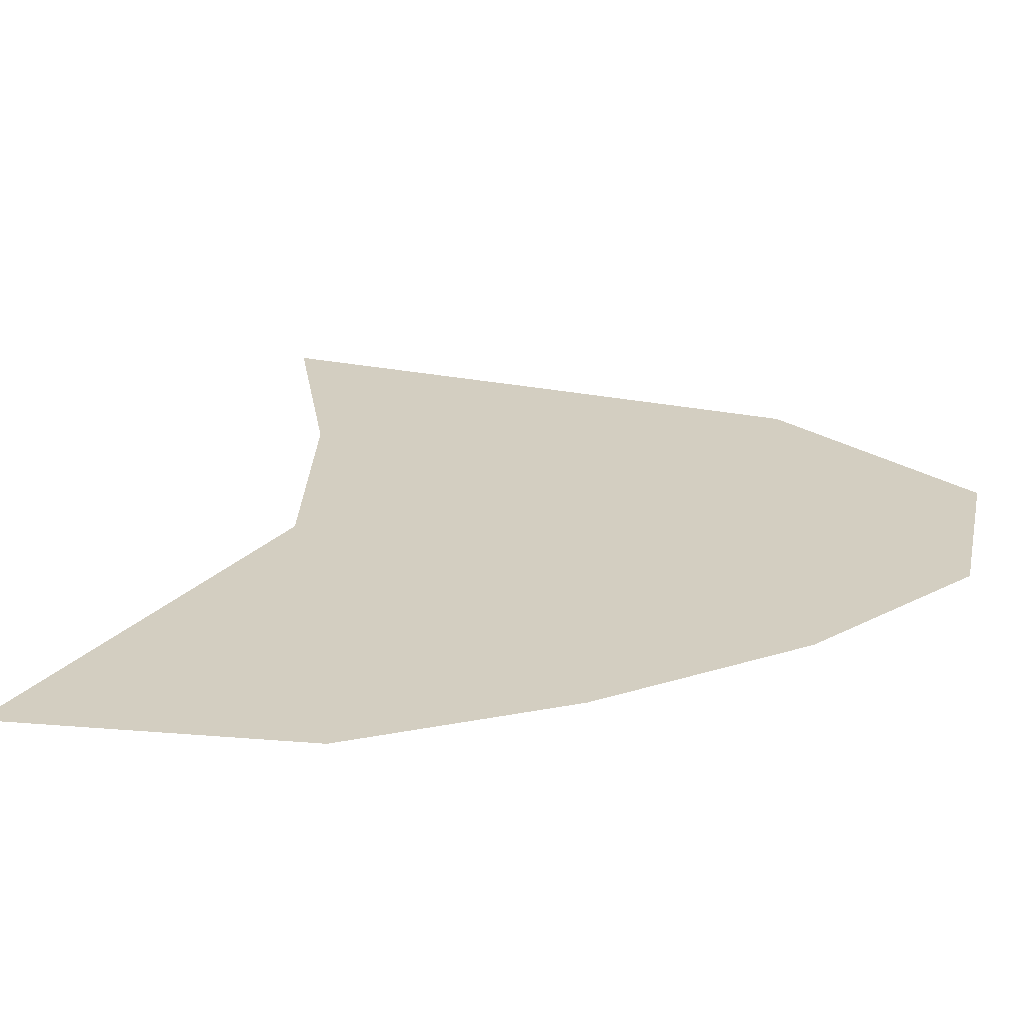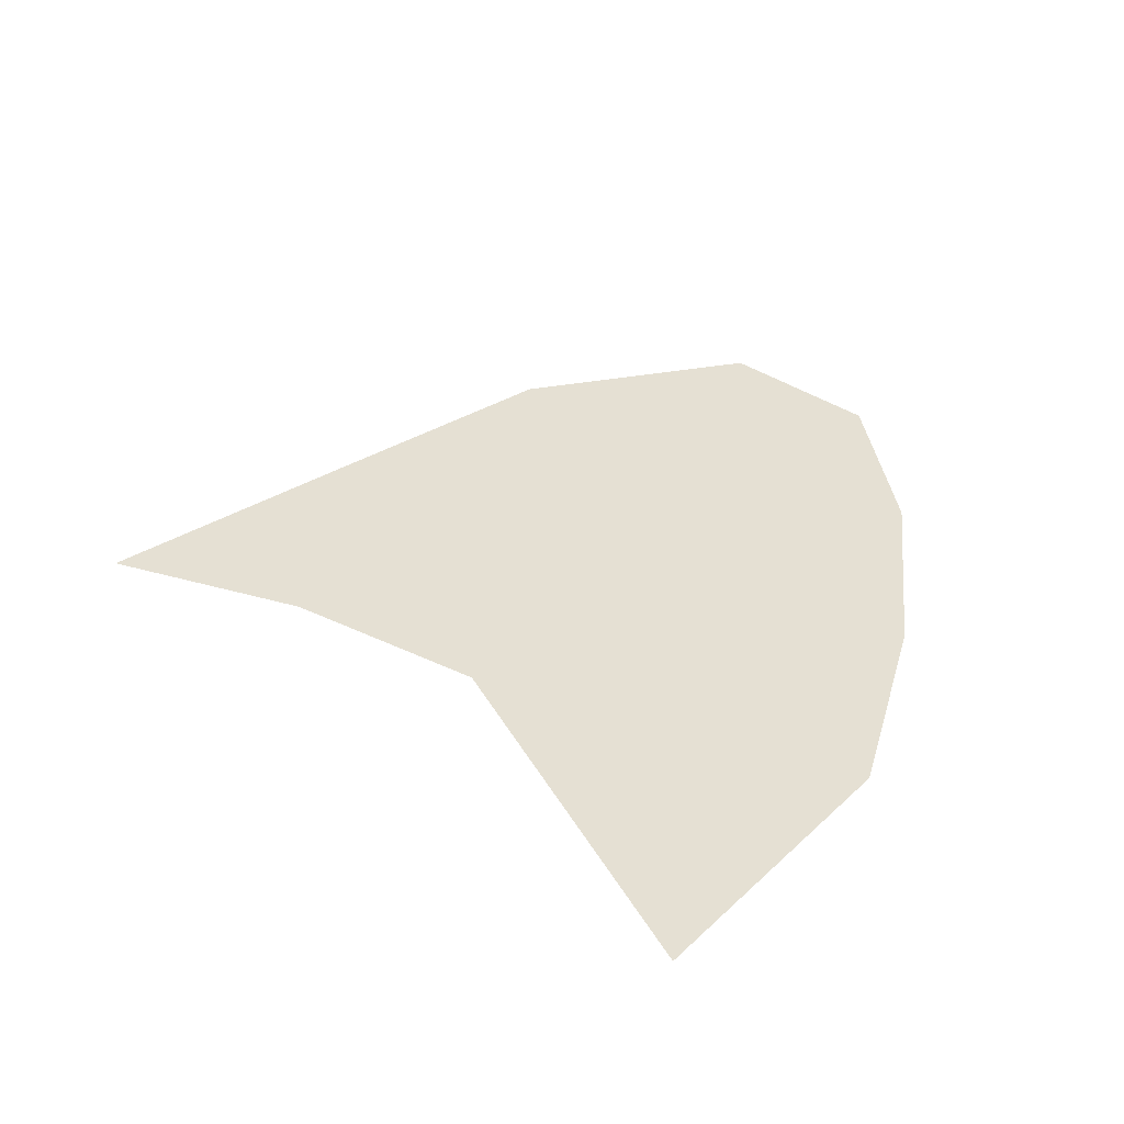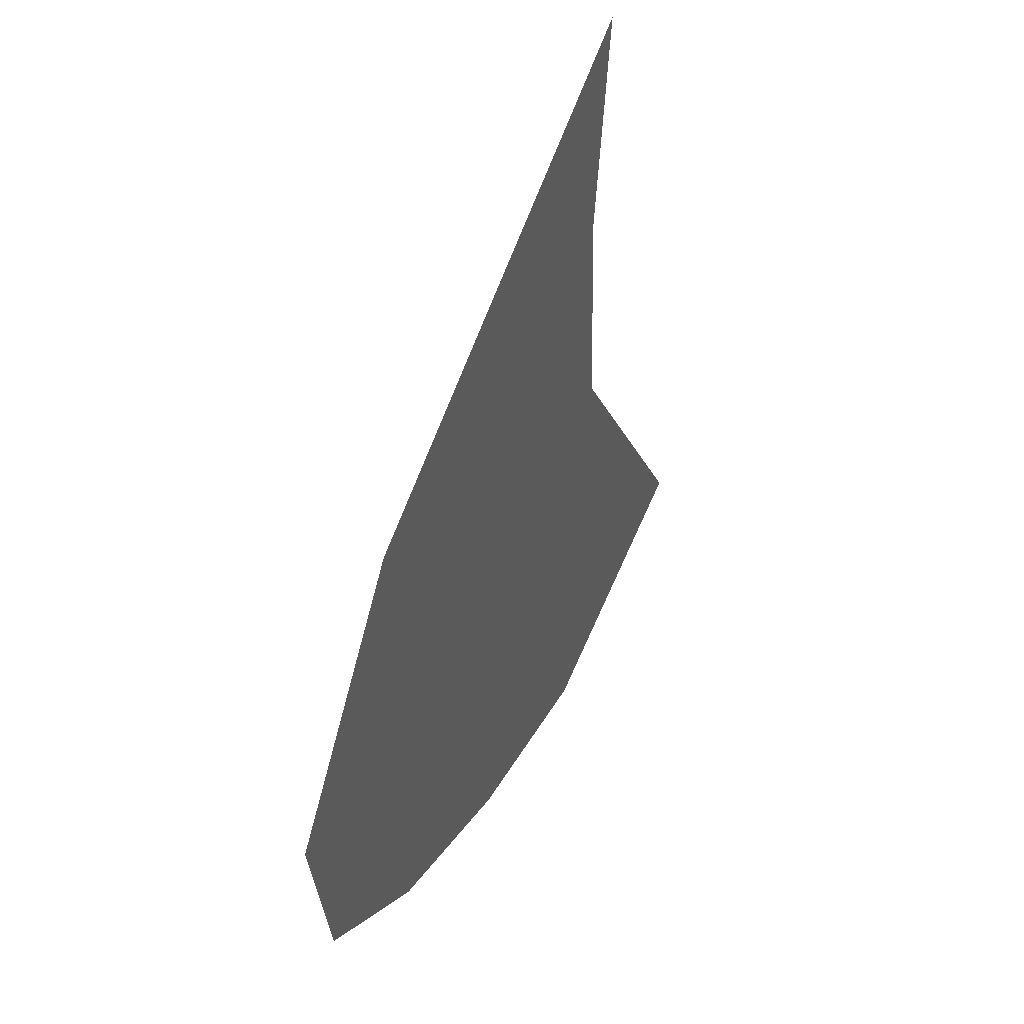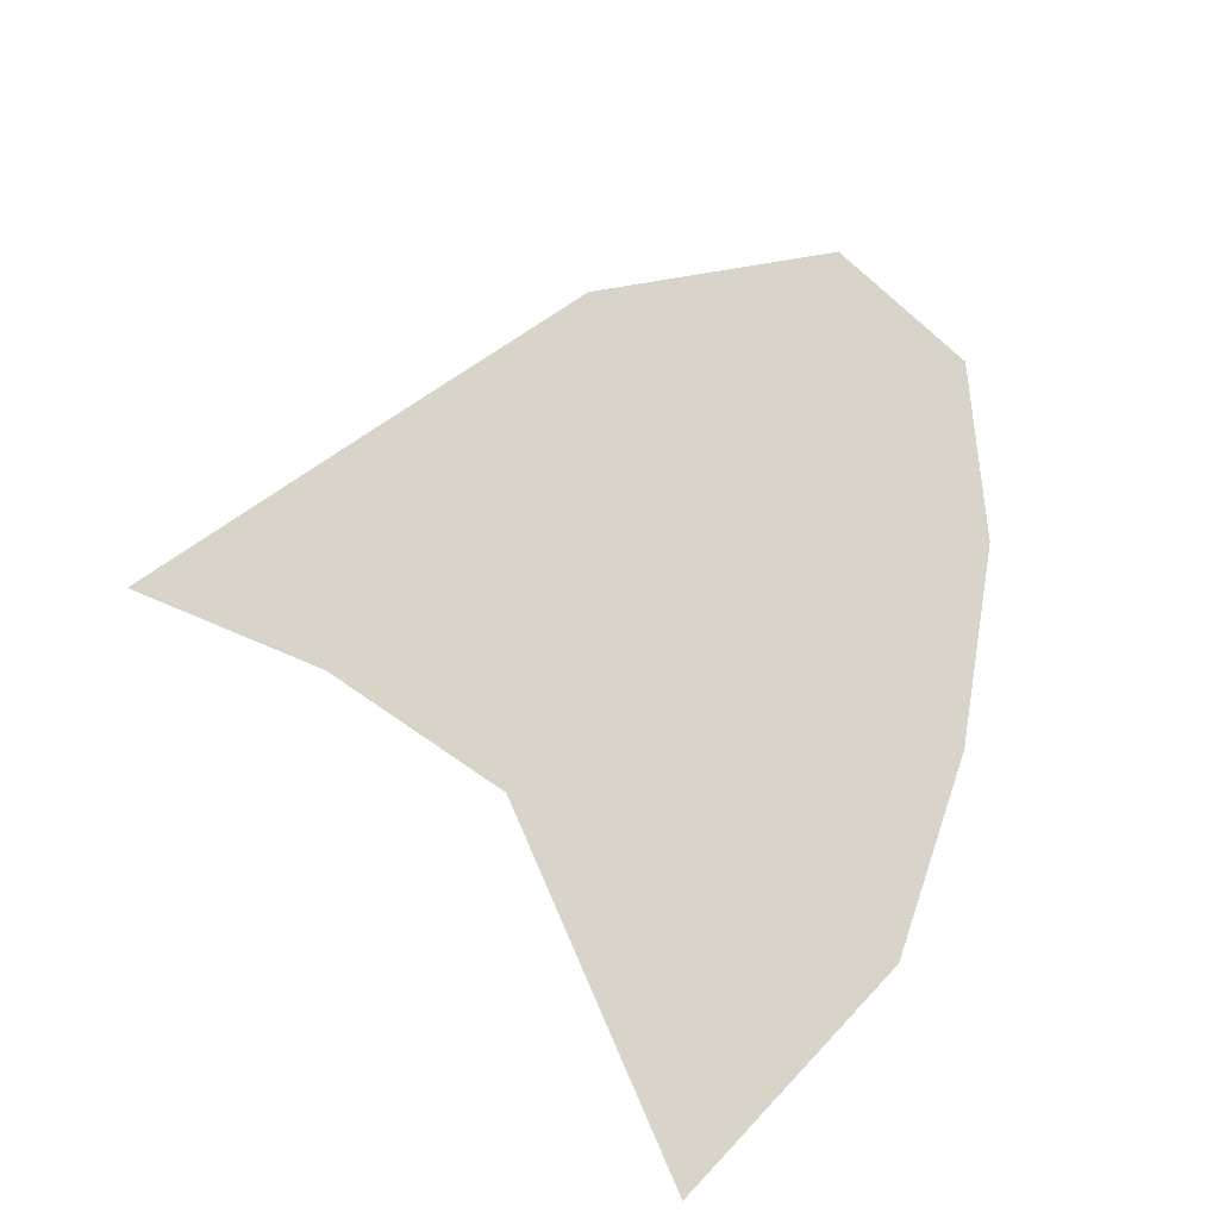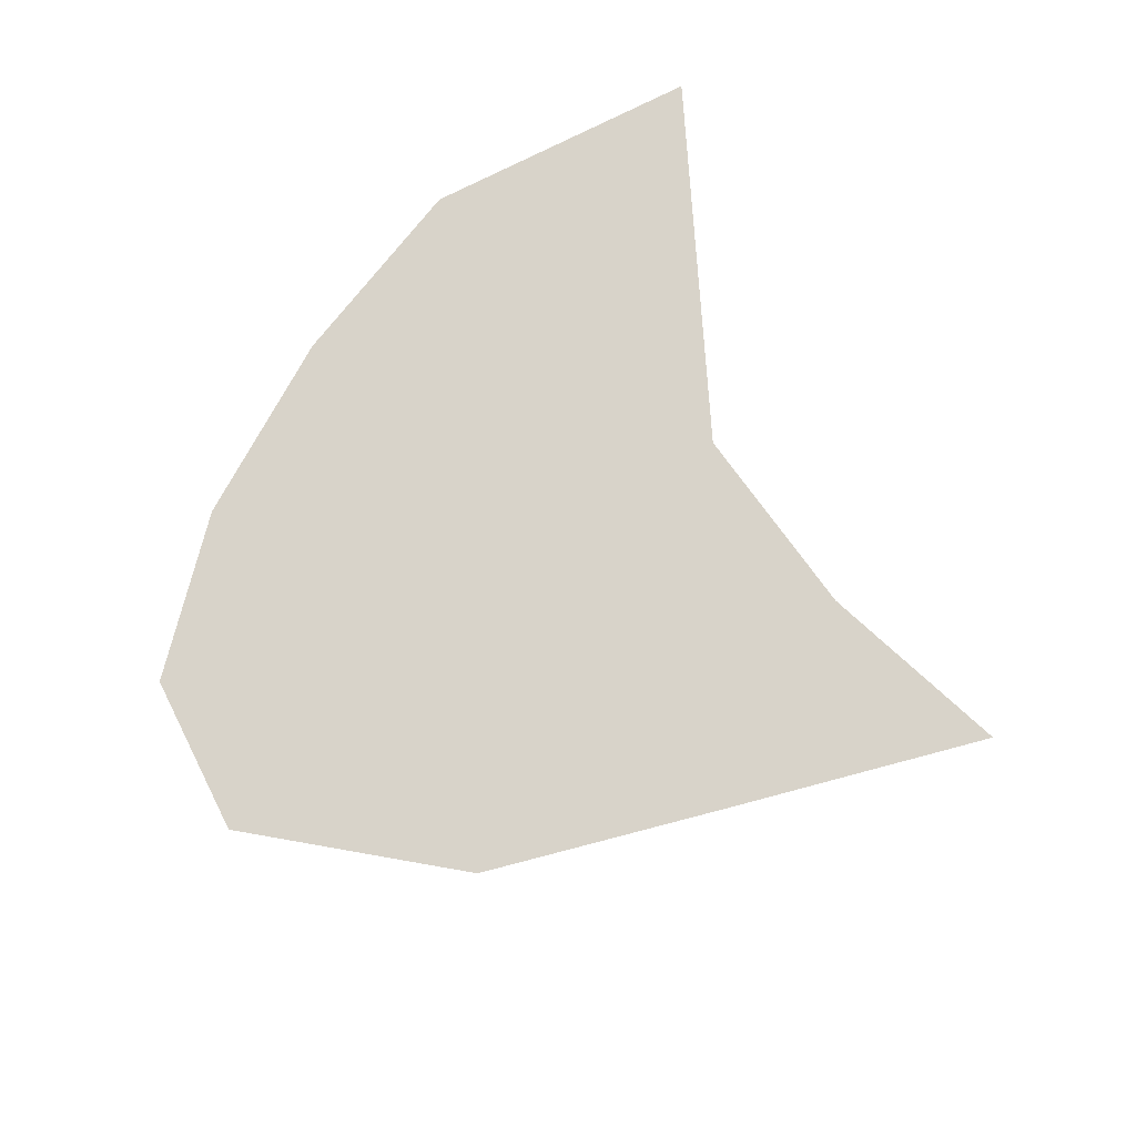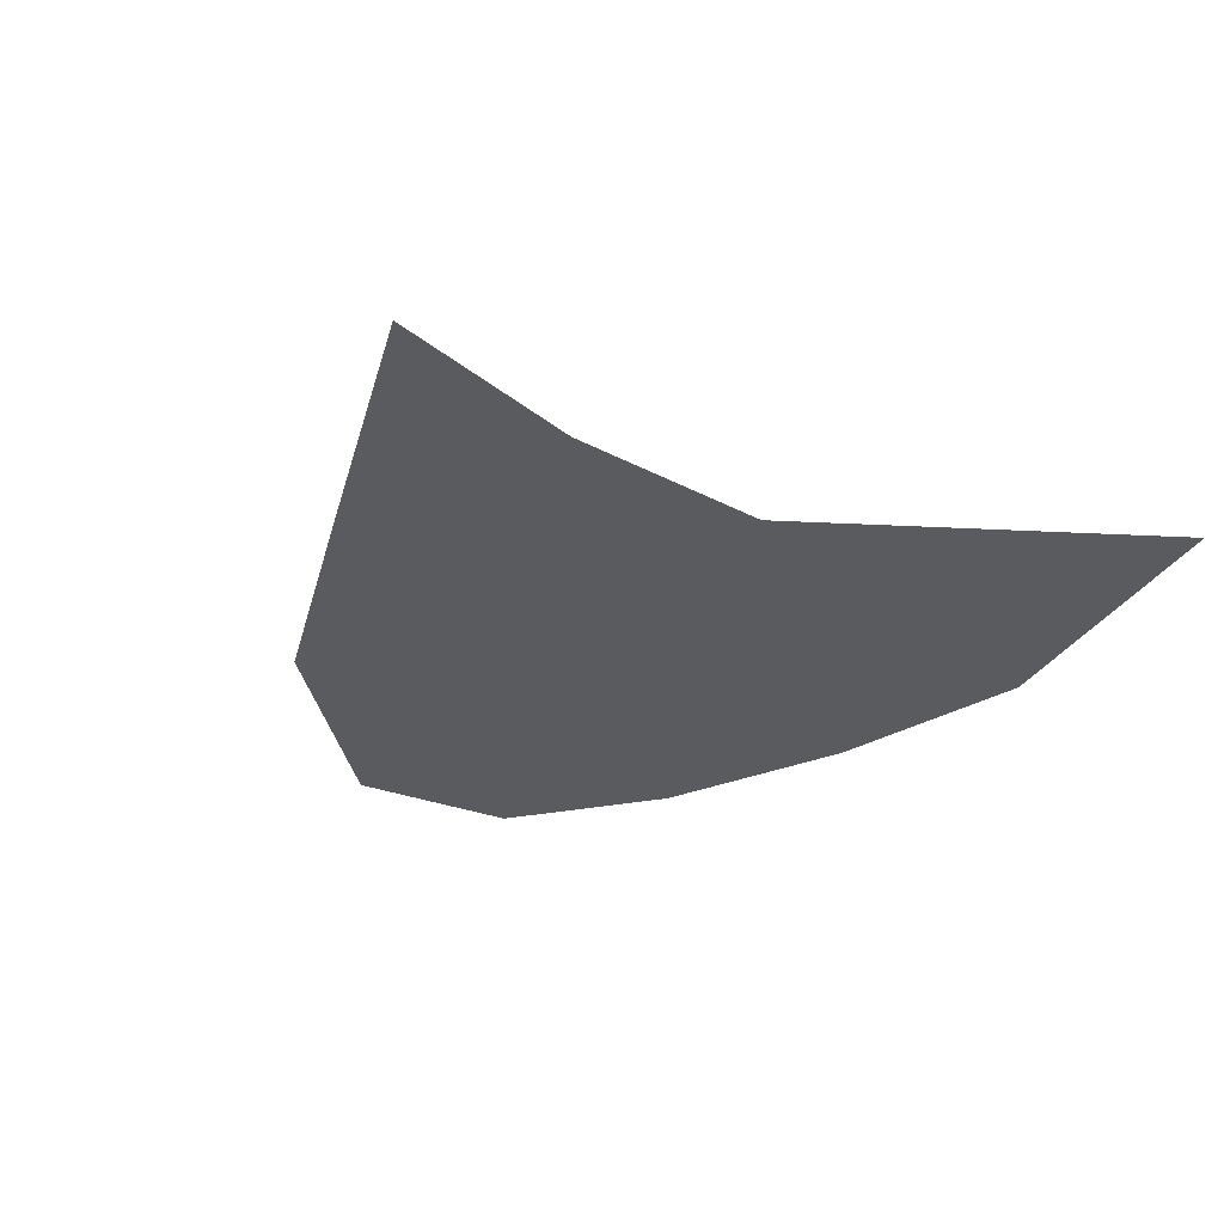
<metadata>
{"format":"obj","ext":"obj","renderer":"f3d","projection":"perspective","resolution":1024,"background":"white","views":[{"elev":-64.2,"azim":-177.4,"up":"+Z"},{"elev":38.1,"azim":118.9,"up":"+Y"},{"elev":44.6,"azim":-67.0,"up":"+Z"},{"elev":75.7,"azim":121.8,"up":"+Y"},{"elev":75.9,"azim":-38.5,"up":"+Y"},{"elev":-33.2,"azim":51.5,"up":"+Y"}]}
</metadata>
<code>
g Object04
v -5558 -846.1 -1.384e+04
v -5521 -846.1 -1.389e+04
v -5544 -846.1 -1.39e+04
v -5325 -846.1 -1.4e+04
v -5360 -846.1 -1.395e+04
v -5256 -846.1 -1.391e+04
v -5256 -846.1 -1.391e+04
v -5210 -846.1 -1.398e+04
v -5325 -846.1 -1.4e+04
v -5397 -846.1 -1.372e+04
v -5293 -846.1 -1.368e+04
v -5350 -846.1 -1.378e+04
v -5442 -846.1 -1.383e+04
v -5491 -846.1 -1.376e+04
v -5408 -846.1 -1.398e+04
v -5485 -846.1 -1.395e+04
v -5521 -846.1 -1.389e+04
v -5442 -846.1 -1.383e+04
v -5394 -846.1 -1.39e+04
v -5558 -846.1 -1.384e+04
v -5491 -846.1 -1.376e+04
v -5442 -846.1 -1.383e+04
v -5442 -846.1 -1.383e+04
v -5350 -846.1 -1.378e+04
v -5303 -846.1 -1.384e+04
v -5306 -846.1 -1.376e+04
v -5485 -846.1 -1.395e+04
v -5303 -846.1 -1.384e+04
f 7 8 9
f 5 6 4
f 6 5 25
f 19 25 5
f 25 19 24
f 18 24 19
f 18 19 16
f 5 16 19
f 16 5 15
f 4 15 5
f 16 17 18
f 12 11 26
f 11 12 10
f 13 10 12
f 10 13 14
f 26 28 12
f 2 1 23
f 1 2 3
f 27 3 2
f 20 21 22

</code>
